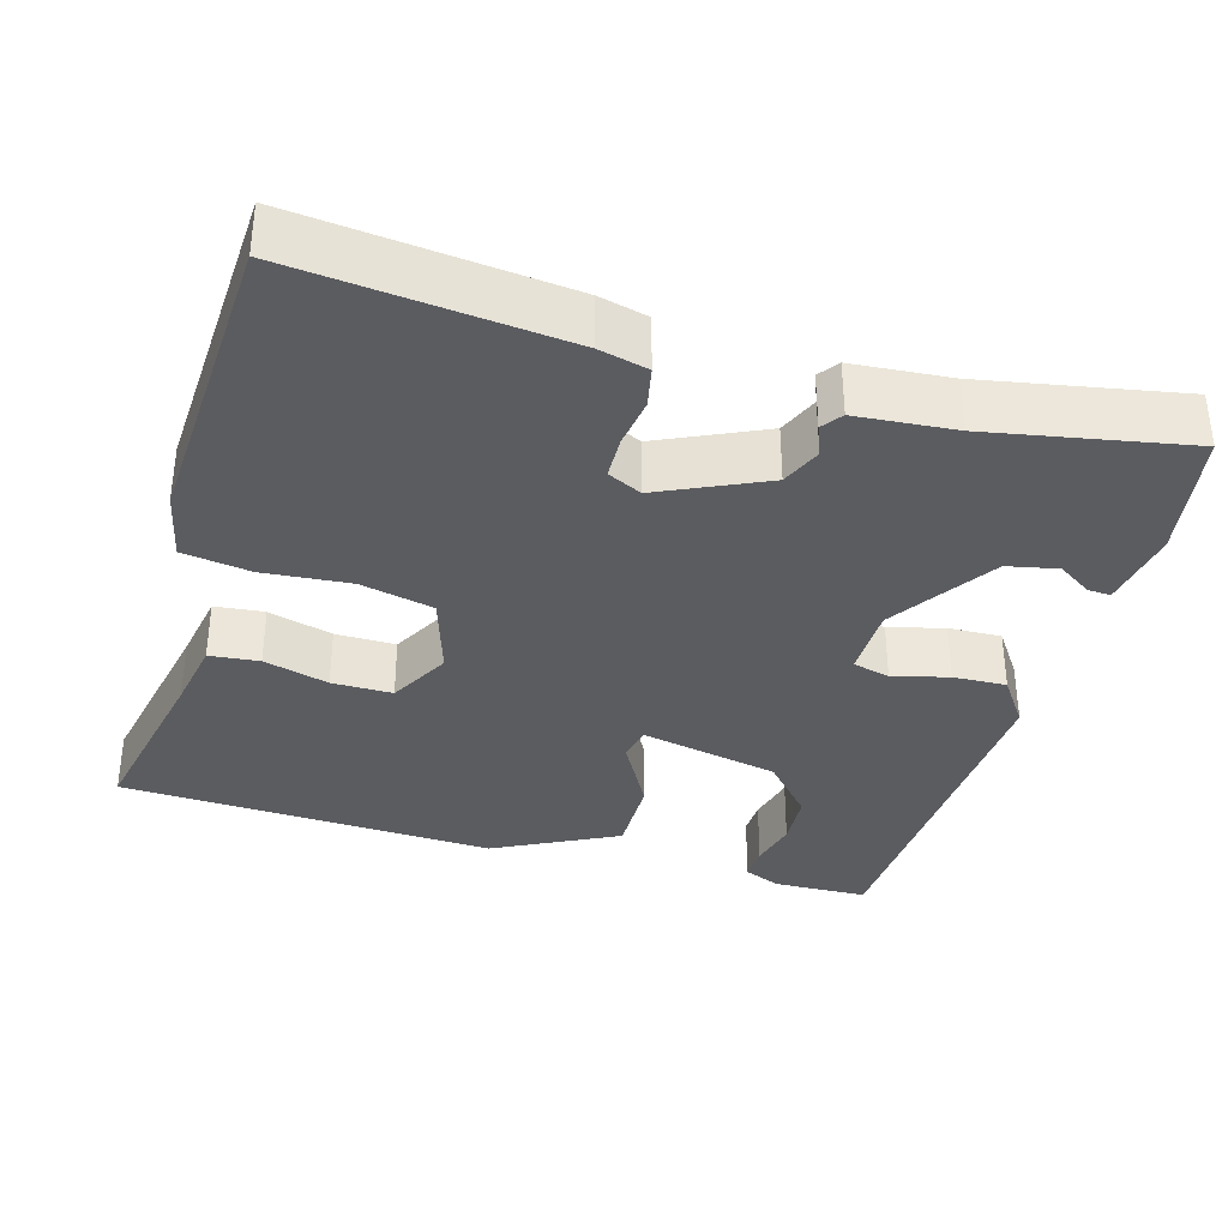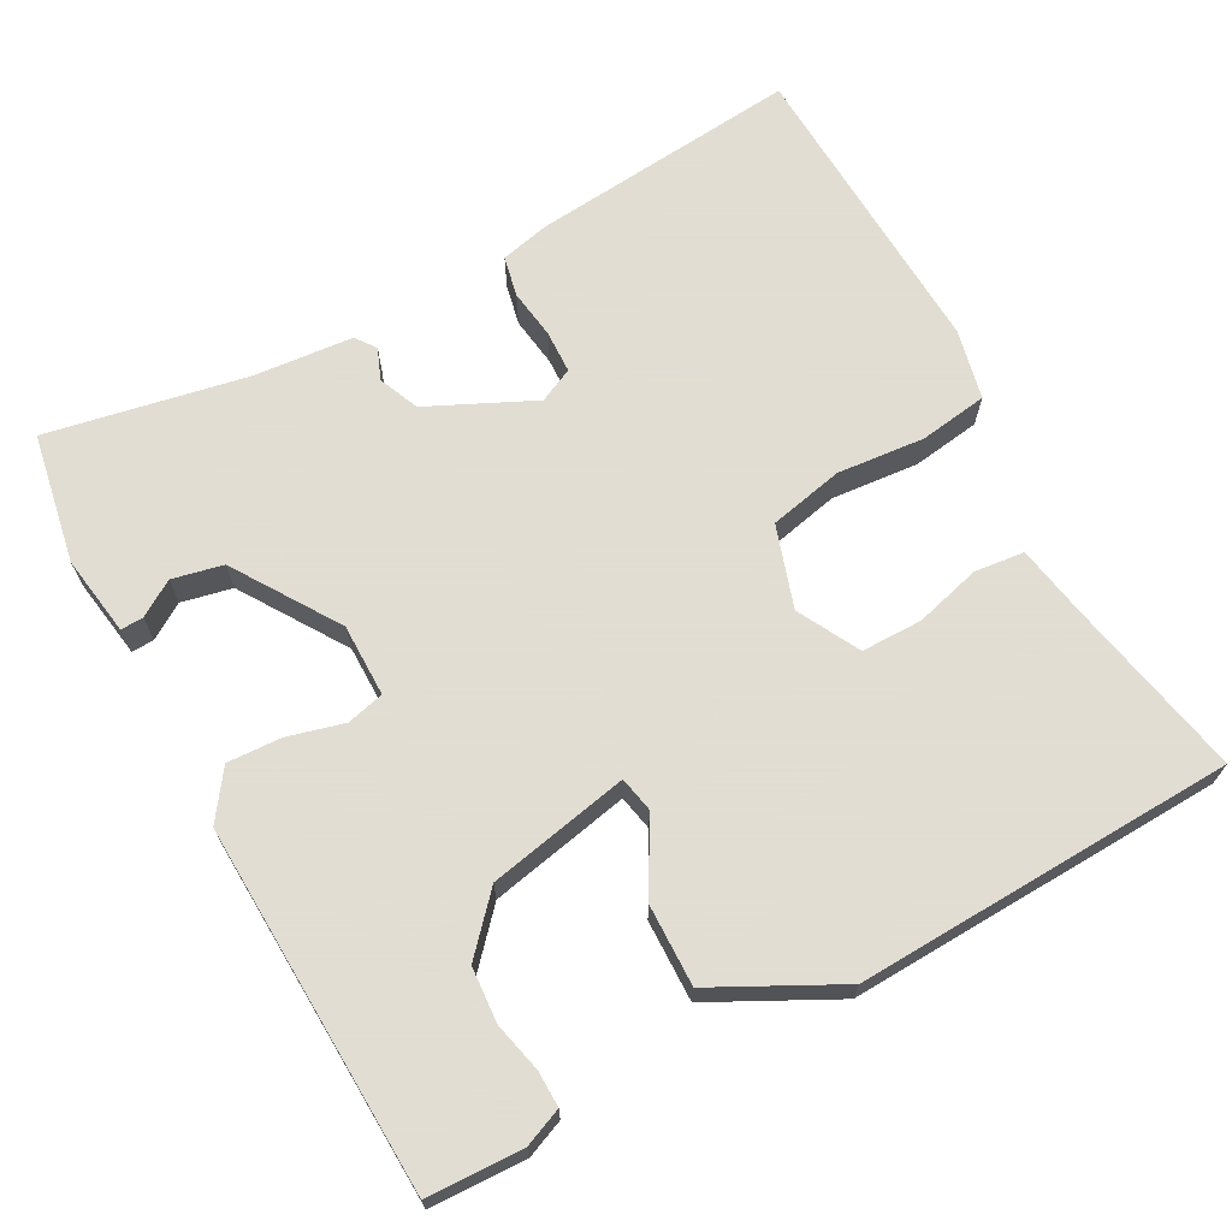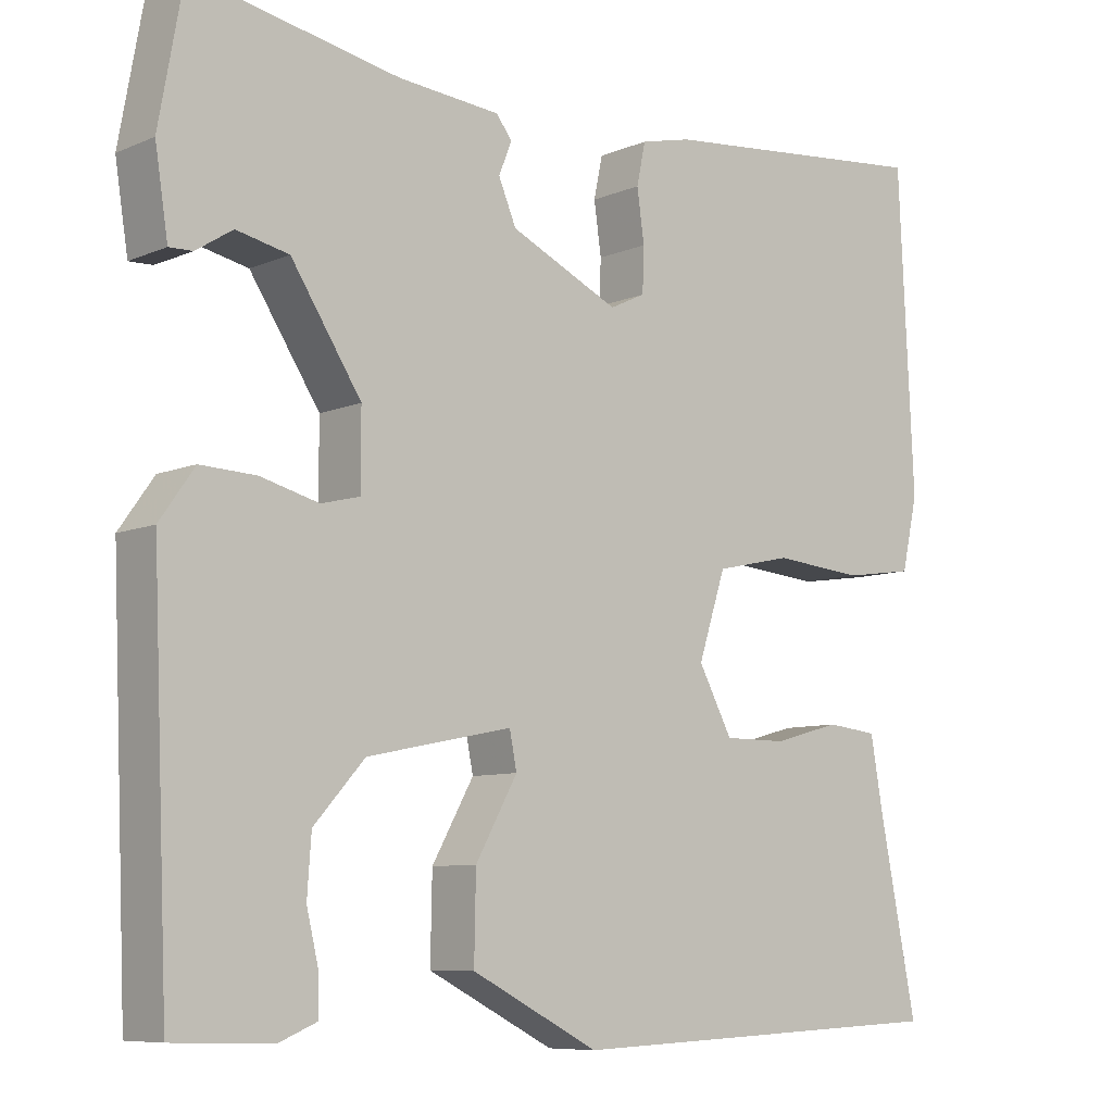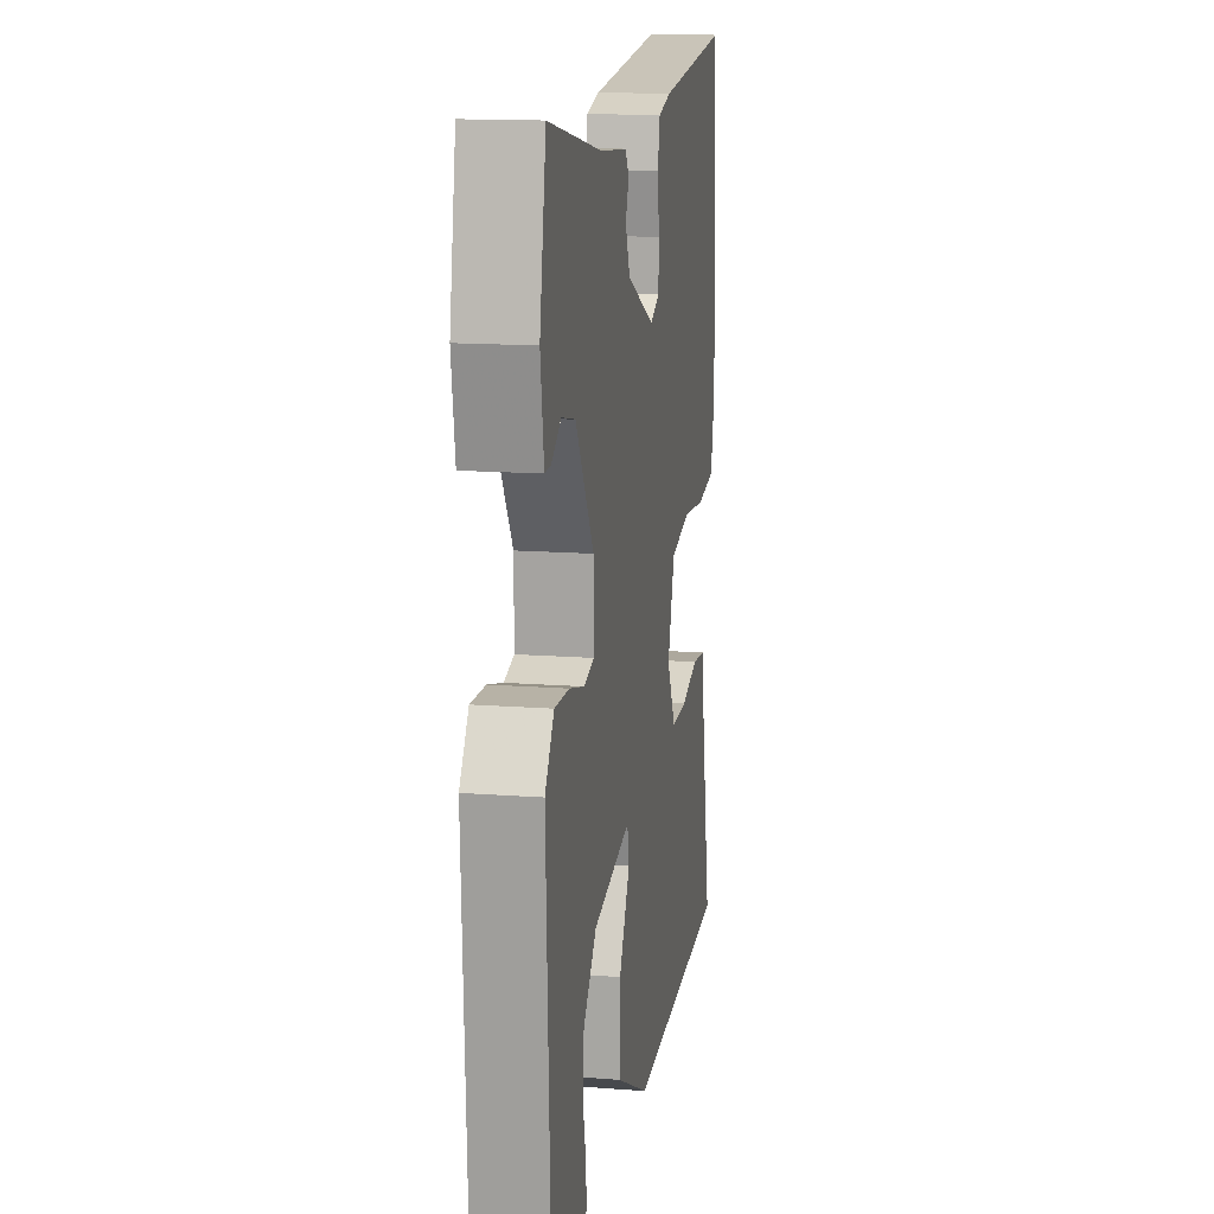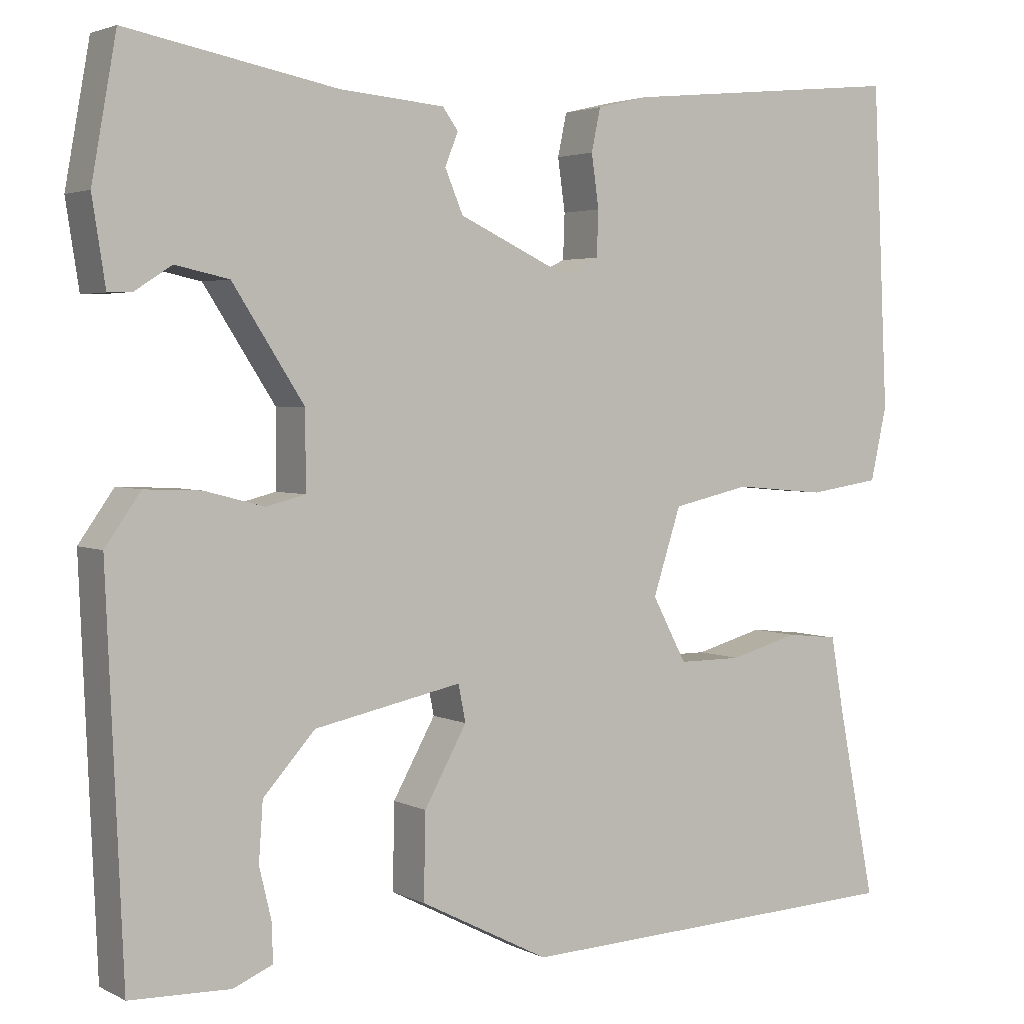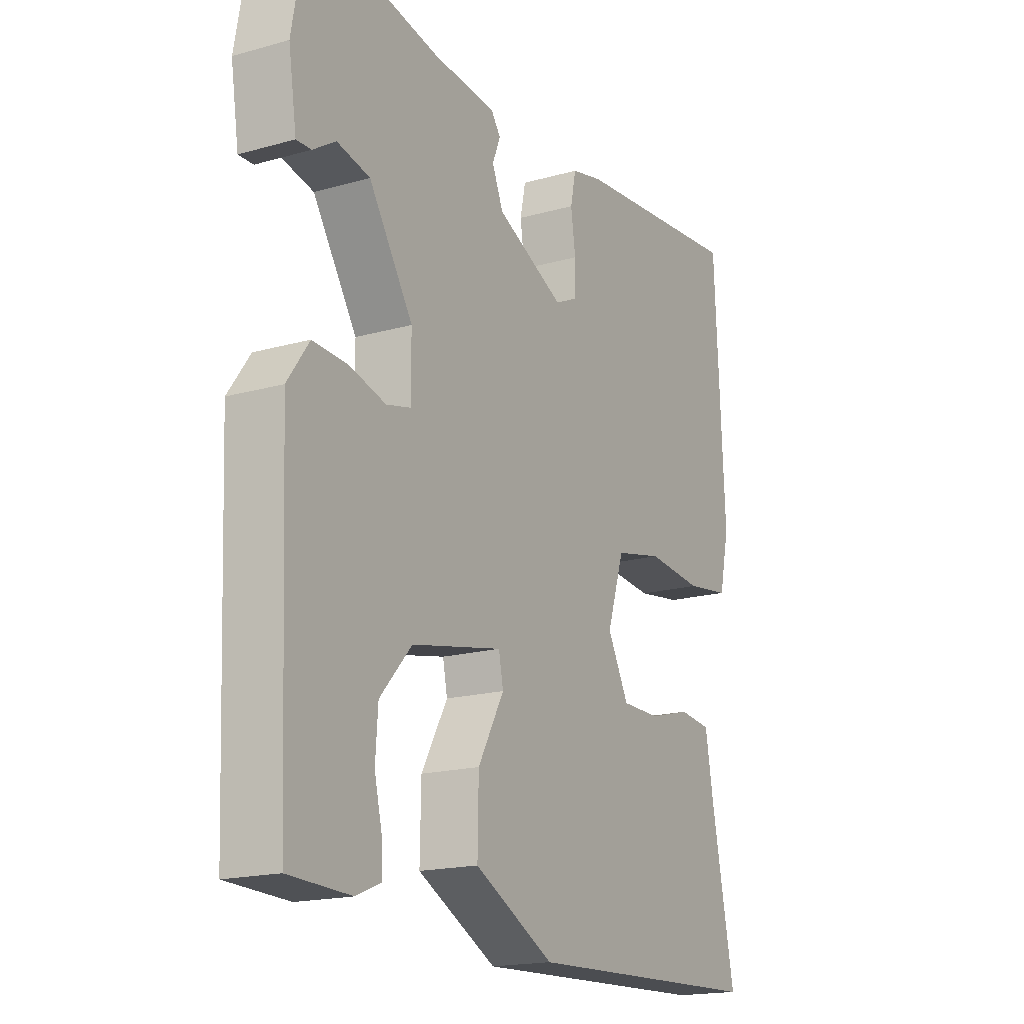
<metadata>
{"format":"obj","ext":"obj","renderer":"f3d","projection":"perspective","resolution":1024,"background":"white","views":[{"elev":-35.1,"azim":-16.4,"up":"+Y"},{"elev":68.1,"azim":151.6,"up":"+Y"},{"elev":-8.1,"azim":139.2,"up":"+Z"},{"elev":14.7,"azim":99.4,"up":"+Z"},{"elev":3.2,"azim":147.8,"up":"+Z"},{"elev":-17.9,"azim":118.9,"up":"+Z"}]}
</metadata>
<code>
v -0.5 0.07 -0.5
v -0.454 0.07 -0.268
v -0.438 0.07 -0.176
v -0.374 0.07 -0.169
v -0.29 0.07 -0.192
v -0.212 0.07 -0.192
v -0.17 0.07 -0.113
v -0.204 0.07 -0.008
v -0.299 0.07 0.013
v -0.411 0.07 0.003
v -0.499 0.07 0.016
v -0.519 0.07 0.106
v -0.5 0.07 0.5
v -0.154 0.07 0.466
v -0.091 0.07 0.451
v -0.08 0.07 0.399
v -0.089 0.07 0.335
v -0.087 0.07 0.28
v -0.043 0.07 0.259
v 0.092 0.07 0.322
v 0.114 0.07 0.374
v 0.098 0.07 0.414
v 0.117 0.07 0.44
v 0.244 0.07 0.451
v 0.5 0.07 0.5
v 0.53 0.07 0.333
v 0.514 0.07 0.23
v 0.485 0.07 0.231
v 0.44 0.07 0.26
v 0.375 0.07 0.246
v 0.288 0.07 0.112
v 0.288 0.07 0.019
v 0.336 0.07 0.007
v 0.408 0.07 0.026
v 0.477 0.07 0.029
v 0.52 0.07 -0.032
v 0.5 0.07 -0.5
v 0.378 0.07 -0.504
v 0.33 0.07 -0.484
v 0.331 0.07 -0.438
v 0.346 0.07 -0.375
v 0.341 0.07 -0.304
v 0.278 0.07 -0.234
v 0.098 0.07 -0.197
v 0.089 0.07 -0.242
v 0.141 0.07 -0.335
v 0.143 0.07 -0.439
v -0.015 0.07 -0.52
v -0.5 0 -0.5
v -0.454 0 -0.268
v -0.438 0 -0.176
v -0.374 0 -0.169
v -0.29 0 -0.192
v -0.212 0 -0.192
v -0.17 0 -0.113
v -0.204 0 -0.008
v -0.299 0 0.013
v -0.411 0 0.003
v -0.499 0 0.016
v -0.519 0 0.106
v -0.5 0 0.5
v -0.154 0 0.466
v -0.091 0 0.451
v -0.08 0 0.399
v -0.089 0 0.335
v -0.087 0 0.28
v -0.043 0 0.259
v 0.092 0 0.322
v 0.114 0 0.374
v 0.098 0 0.414
v 0.117 0 0.44
v 0.244 0 0.451
v 0.5 0 0.5
v 0.53 0 0.333
v 0.514 0 0.23
v 0.485 0 0.231
v 0.44 0 0.26
v 0.375 0 0.246
v 0.288 0 0.112
v 0.288 0 0.019
v 0.336 0 0.007
v 0.408 0 0.026
v 0.477 0 0.029
v 0.52 0 -0.032
v 0.5 0 -0.5
v 0.378 0 -0.504
v 0.33 0 -0.484
v 0.331 0 -0.438
v 0.346 0 -0.375
v 0.341 0 -0.304
v 0.278 0 -0.234
v 0.098 0 -0.197
v 0.089 0 -0.242
v 0.141 0 -0.335
v 0.143 0 -0.439
v -0.015 0 -0.52
f 48 1 2
f 47 48 2
f 46 47 2
f 45 46 2
f 44 45 2
f 39 40 41
f 38 39 41
f 37 38 41
f 36 37 41
f 35 36 41
f 35 41 42
f 34 35 42
f 33 34 42
f 32 33 42 43
f 27 28 29
f 26 27 29
f 25 26 29
f 24 25 29
f 24 29 30
f 23 24 30
f 22 23 30
f 21 22 30
f 20 21 30 31
f 15 16 17
f 14 15 17
f 13 14 17
f 12 13 17
f 11 12 17
f 10 11 17
f 9 10 17
f 8 9 17 18
f 7 8 18 19
f 2 3 4 5
f 44 2 5 6
f 32 43 44
f 31 32 44
f 20 31 44
f 19 20 44
f 7 19 44
f 6 7 44
f 50 49 96
f 50 96 95
f 50 95 94
f 50 94 93
f 50 93 92
f 89 88 87
f 89 87 86
f 89 86 85
f 89 85 84
f 89 84 83
f 90 89 83
f 90 83 82
f 90 82 81
f 91 90 81 80
f 77 76 75
f 77 75 74
f 77 74 73
f 77 73 72
f 78 77 72
f 78 72 71
f 78 71 70
f 78 70 69
f 79 78 69 68
f 65 64 63
f 65 63 62
f 65 62 61
f 65 61 60
f 65 60 59
f 65 59 58
f 65 58 57
f 66 65 57 56
f 67 66 56 55
f 53 52 51 50
f 54 53 50 92
f 92 91 80
f 92 80 79
f 92 79 68
f 92 68 67
f 92 67 55
f 92 55 54
f 1 49 50 2
f 2 50 51 3
f 3 51 52 4
f 4 52 53 5
f 5 53 54 6
f 6 54 55 7
f 7 55 56 8
f 8 56 57 9
f 9 57 58 10
f 10 58 59 11
f 11 59 60 12
f 12 60 61 13
f 13 61 62 14
f 14 62 63 15
f 15 63 64 16
f 16 64 65 17
f 17 65 66 18
f 18 66 67 19
f 19 67 68 20
f 20 68 69 21
f 21 69 70 22
f 22 70 71 23
f 23 71 72 24
f 24 72 73 25
f 25 73 74 26
f 26 74 75 27
f 27 75 76 28
f 28 76 77 29
f 29 77 78 30
f 30 78 79 31
f 31 79 80 32
f 32 80 81 33
f 33 81 82 34
f 34 82 83 35
f 35 83 84 36
f 36 84 85 37
f 37 85 86 38
f 38 86 87 39
f 39 87 88 40
f 40 88 89 41
f 41 89 90 42
f 42 90 91 43
f 43 91 92 44
f 44 92 93 45
f 45 93 94 46
f 46 94 95 47
f 47 95 96 48
f 48 96 49 1

</code>
